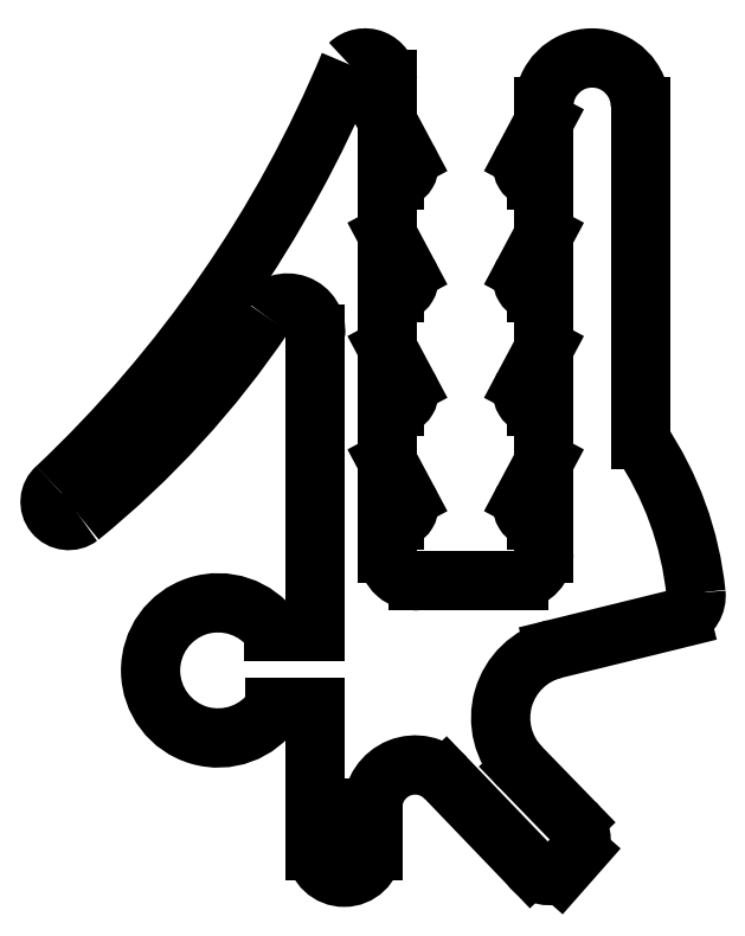
<metadata>
{"format":"dxf","ext":"dxf","renderer":"ezdxf+matplotlib","layout":"modelspace","background":"white","min_lineweight":24,"dpi":150}
</metadata>
<code>
0
SECTION
2
ENTITIES
0
LINE
8
0
10
704.9
20
711
30
0
11
704.9
21
713
31
0
0
LINE
8
0
10
704.9
20
713
30
0
11
704.7
21
713
31
0
0
ARC
8
0
10
704.7
20
713.5
30
0
40
0.5
50
151.9
51
270
0
LINE
8
0
10
704.2
20
713.7
30
0
11
704.9
21
715
31
0
0
LINE
8
0
10
704.9
20
715
30
0
11
704.9
21
715.6
31
0
0
ARC
8
0
10
706.6
20
715.6
30
0
40
1.702
50
0.05334
51
179.9
0
LINE
8
0
10
708.3
20
715.6
30
0
11
708.3
21
703.8
31
0
0
ARC
8
0
10
698.5
20
697.2
30
0
40
11.81
50
5.847
51
34.05
0
ARC
8
0
10
709.5
20
698.3
30
0
40
0.8361
50
291.1
51
6.506
0
LINE
8
0
10
709.8
20
697.5
30
0
11
705.3
21
696.4
31
0
0
ARC
8
0
10
705.9
20
694
30
0
40
2.5
50
103.8
51
224.2
0
LINE
8
0
10
704.1
20
692.2
30
0
11
706
21
690.3
31
0
0
ARC
8
0
10
705.3
20
689.7
30
0
40
0.9351
50
335.8
51
44.18
0
LINE
8
0
10
706.2
20
689.3
30
0
11
705.5
21
688.5
31
0
0
ARC
8
0
10
705.1
20
689.2
30
0
40
0.7888
50
216.4
51
300.4
0
LINE
8
0
10
704.5
20
688.7
30
0
11
701.5
21
691.9
31
0
0
ARC
8
0
10
700.4
20
690.8
30
0
40
1.5
50
43.84
51
180
0
LINE
8
0
10
698.9
20
690.8
30
0
11
698.9
21
689.3
31
0
0
ARC
8
0
10
697.9
20
689.4
30
0
40
1.01
50
183.8
51
356.7
0
LINE
8
0
10
696.9
20
689.3
30
0
11
696.9
21
694.3
31
0
0
LINE
8
0
10
696.9
20
694.3
30
0
11
695.4
21
694.3
31
0
0
ARC
8
0
10
693.4
20
695.7
30
0
40
2.384
50
35.09
51
326.5
0
LINE
8
0
10
695.4
20
697
30
0
11
696.9
21
697
31
0
0
LINE
8
0
10
696.9
20
697
30
0
11
696.9
21
707.5
31
0
0
ARC
8
0
10
695.9
20
707.6
30
0
40
0.994
50
354.5
51
145.2
0
ARC
8
0
10
668
20
726.5
30
0
40
32.68
50
309
51
326
0
ARC
8
0
10
688.1
20
701.6
30
0
40
0.6574
50
130.9
51
307.2
0
ARC
8
0
10
657.8
20
733.9
30
0
40
43.65
50
313.3
51
337.3
0
ARC
8
0
10
698.6
20
716.5
30
0
40
0.7946
50
2.325
51
134.5
0
LINE
8
0
10
699.4
20
716.5
30
0
11
699.4
21
715
31
0
0
LINE
8
0
10
699.4
20
715
30
0
11
700.1
21
713.7
31
0
0
ARC
8
0
10
699.7
20
713.5
30
0
40
0.5
50
270
51
28.07
0
LINE
8
0
10
699.7
20
713
30
0
11
699.4
21
713
31
0
0
LINE
8
0
10
699.4
20
713
30
0
11
699.4
21
711
31
0
0
LINE
8
0
10
699.4
20
711
30
0
11
700.1
21
709.7
31
0
0
ARC
8
0
10
699.7
20
709.5
30
0
40
0.5
50
270
51
28.07
0
LINE
8
0
10
699.7
20
709
30
0
11
699.4
21
709
31
0
0
LINE
8
0
10
699.4
20
709
30
0
11
699.4
21
707
31
0
0
LINE
8
0
10
699.4
20
707
30
0
11
700.1
21
705.7
31
0
0
ARC
8
0
10
699.7
20
705.5
30
0
40
0.5
50
270
51
28.07
0
LINE
8
0
10
699.7
20
705
30
0
11
699.4
21
705
31
0
0
LINE
8
0
10
699.4
20
705
30
0
11
699.4
21
703
31
0
0
LINE
8
0
10
699.4
20
703
30
0
11
700.1
21
701.7
31
0
0
ARC
8
0
10
699.7
20
701.5
30
0
40
0.5
50
270
51
28.07
0
LINE
8
0
10
699.7
20
701
30
0
11
699.4
21
701
31
0
0
LINE
8
0
10
699.4
20
701
30
0
11
699.4
21
699.8
31
0
0
ARC
8
0
10
700.4
20
699.8
30
0
40
0.9693
50
179.4
51
277.6
0
LINE
8
0
10
700.5
20
698.8
30
0
11
704
21
698.8
31
0
0
ARC
8
0
10
703.9
20
699.8
30
0
40
1.001
50
276.5
51
358.7
0
LINE
8
0
10
704.9
20
699.8
30
0
11
704.9
21
701
31
0
0
LINE
8
0
10
704.9
20
701
30
0
11
704.7
21
701
31
0
0
ARC
8
0
10
704.7
20
701.5
30
0
40
0.5
50
151.9
51
270
0
LINE
8
0
10
704.2
20
701.7
30
0
11
704.9
21
703
31
0
0
LINE
8
0
10
704.9
20
703
30
0
11
704.9
21
705
31
0
0
LINE
8
0
10
704.9
20
705
30
0
11
704.7
21
705
31
0
0
ARC
8
0
10
704.7
20
705.5
30
0
40
0.5
50
151.9
51
270
0
LINE
8
0
10
704.2
20
705.7
30
0
11
704.9
21
707
31
0
0
LINE
8
0
10
704.9
20
707
30
0
11
704.9
21
709
31
0
0
LINE
8
0
10
704.9
20
709
30
0
11
704.7
21
709
31
0
0
ARC
8
0
10
704.7
20
709.5
30
0
40
0.5
50
151.9
51
270
0
LINE
8
0
10
704.2
20
709.7
30
0
11
704.9
21
711
31
0
0
ENDSEC
0
EOF

</code>
